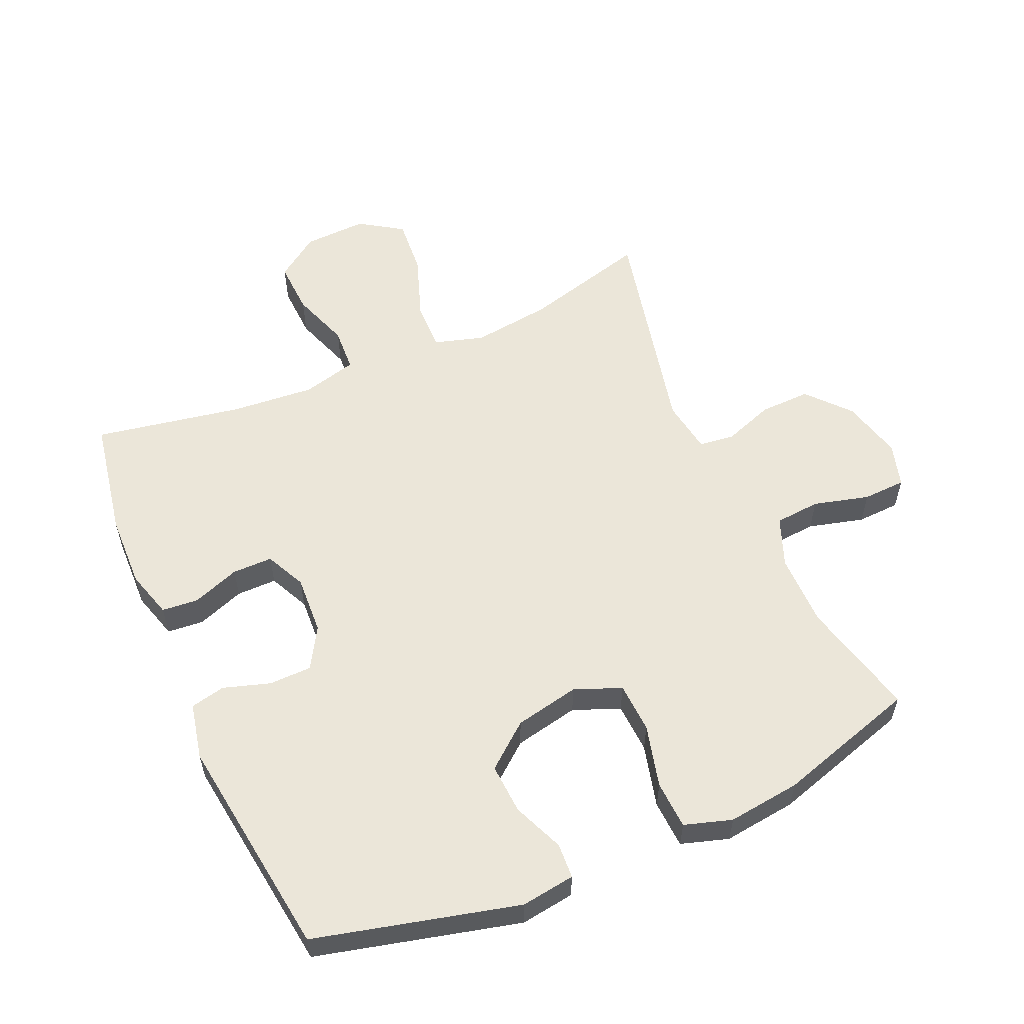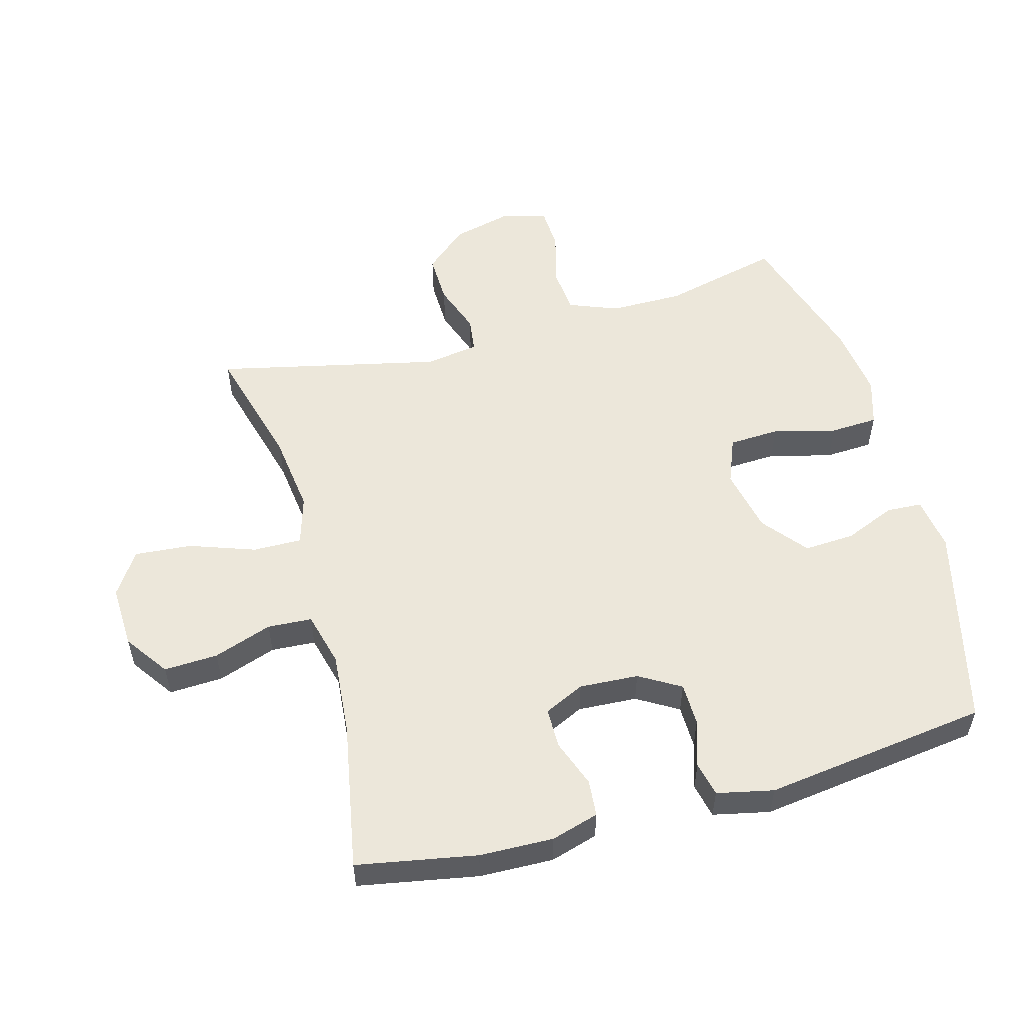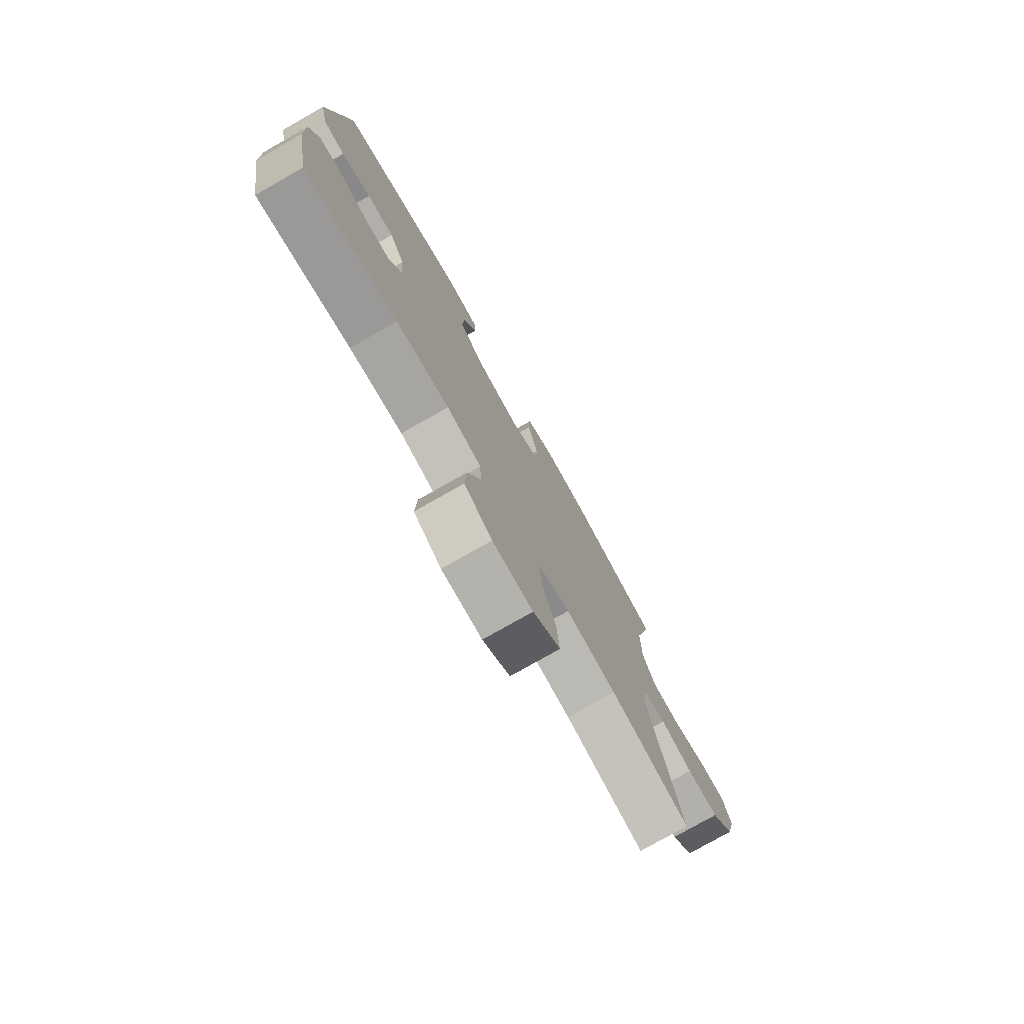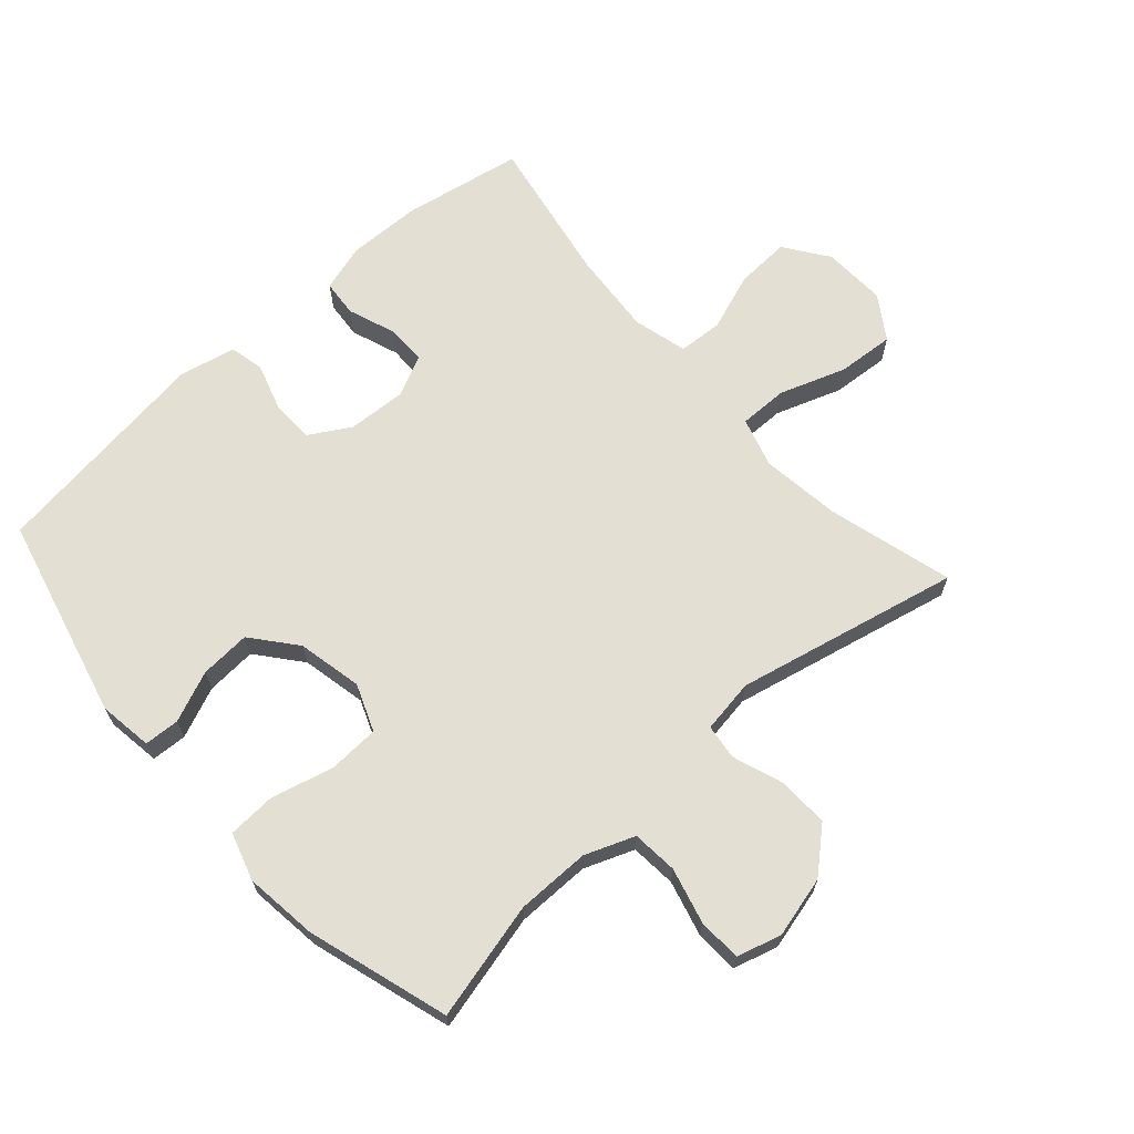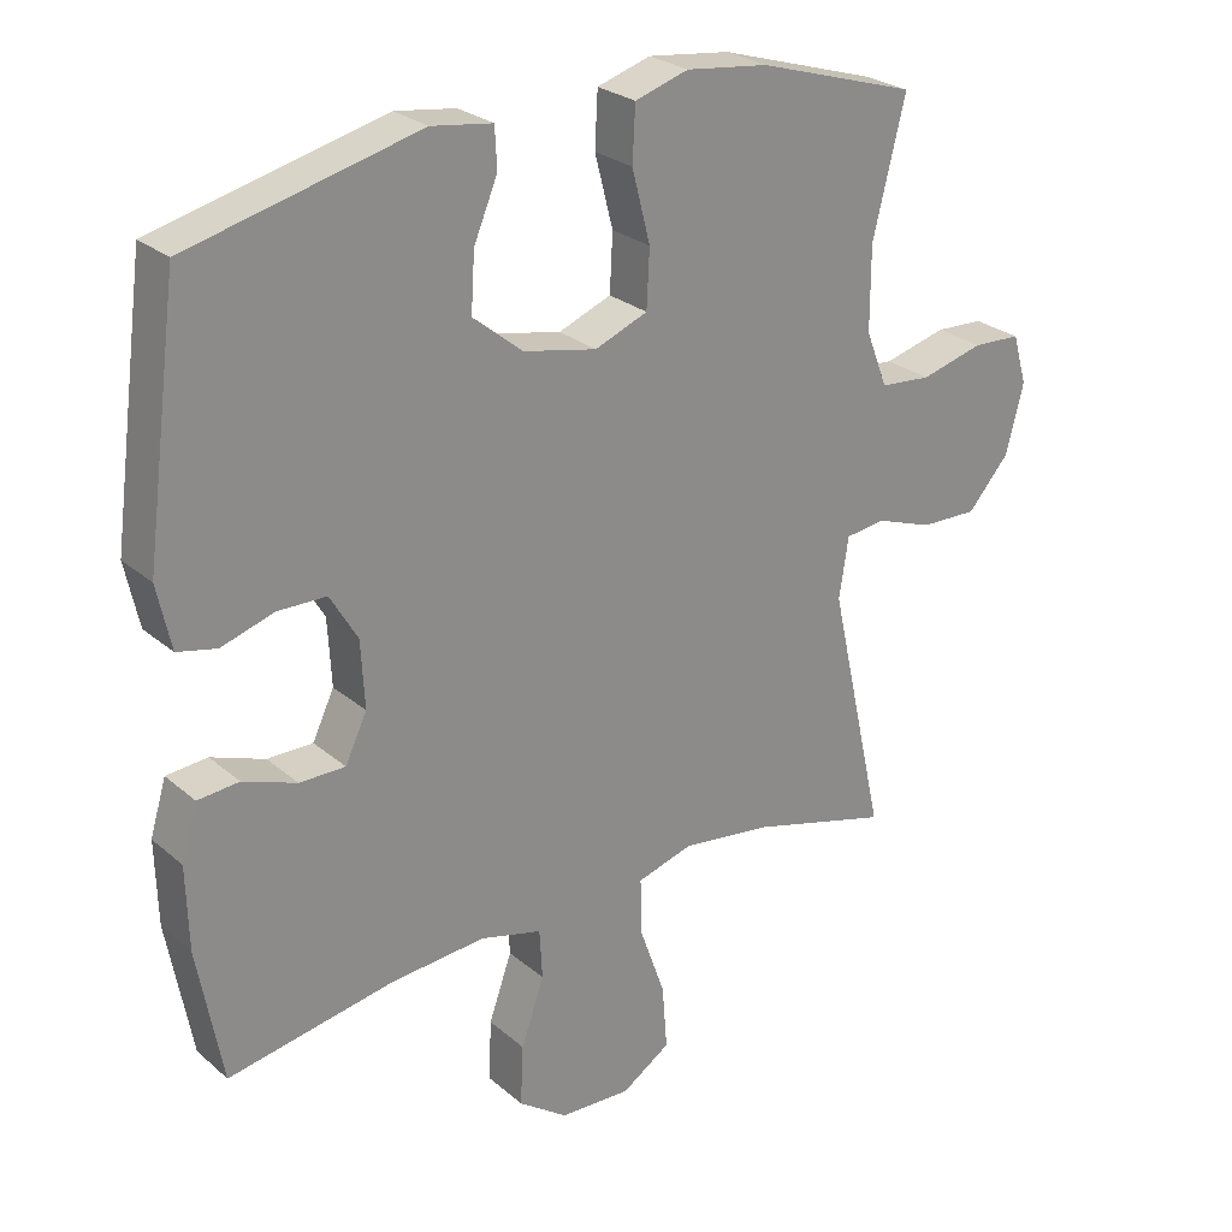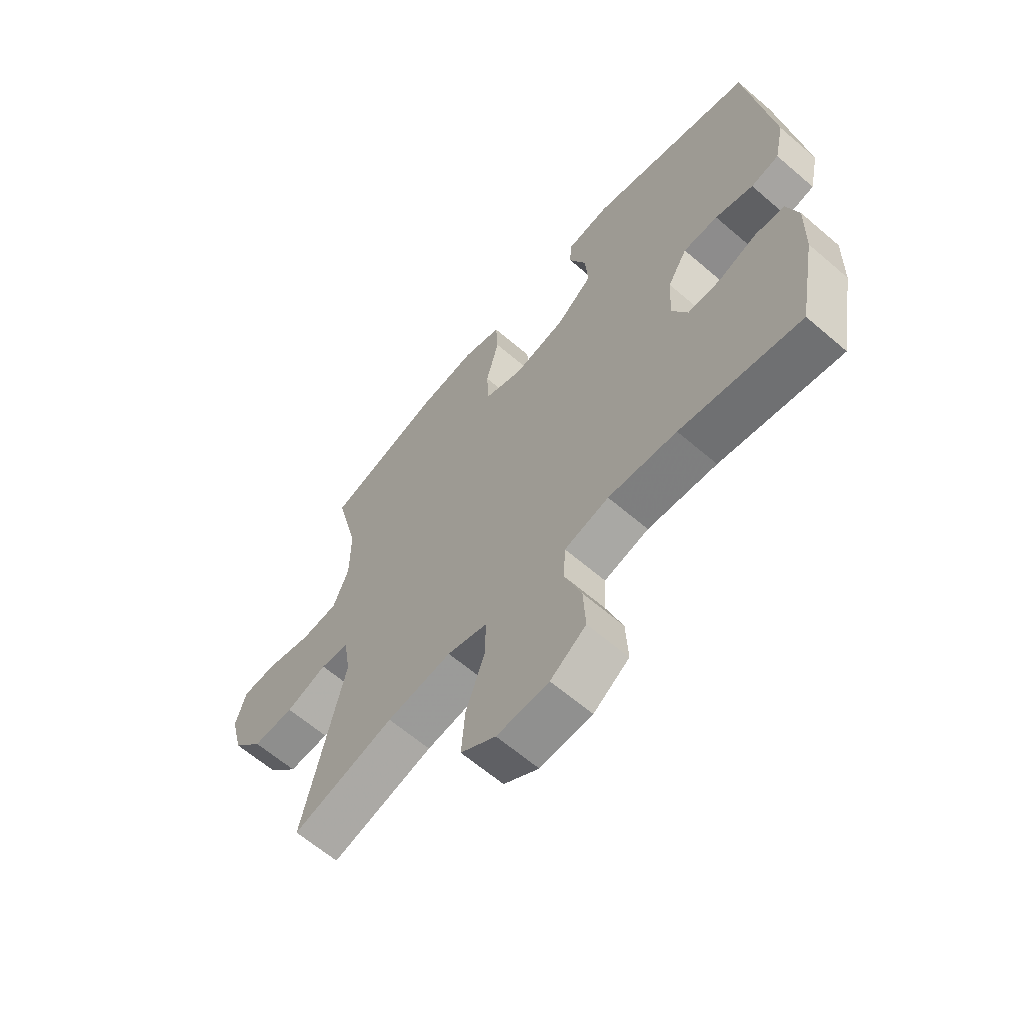
<metadata>
{"format":"obj","ext":"obj","renderer":"f3d","projection":"perspective","resolution":1024,"background":"white","views":[{"elev":56.8,"azim":-23.7,"up":"+Y"},{"elev":54.0,"azim":-105.3,"up":"+Y"},{"elev":-77.6,"azim":-60.4,"up":"+Z"},{"elev":66.8,"azim":48.2,"up":"+Y"},{"elev":26.1,"azim":-37.2,"up":"+Z"},{"elev":-63.6,"azim":-130.9,"up":"+Z"}]}
</metadata>
<code>
v -0.5 0.07 0.5
v -0.183 0.07 0.579
v -0.099 0.07 0.567
v -0.096 0.07 0.512
v -0.129 0.07 0.433
v -0.134 0.07 0.354
v -0.065 0.07 0.298
v 0.036 0.07 0.277
v 0.109 0.07 0.306
v 0.113 0.07 0.385
v 0.088 0.07 0.483
v 0.092 0.07 0.558
v 0.166 0.07 0.581
v 0.28 0.07 0.567
v 0.5 0.07 0.5
v 0.455 0.07 0.317
v 0.455 0.07 0.202
v 0.485 0.07 0.125
v 0.556 0.07 0.119
v 0.643 0.07 0.142
v 0.71 0.07 0.139
v 0.73 0.07 0.07
v 0.706 0.07 -0.025
v 0.648 0.07 -0.091
v 0.569 0.07 -0.089
v 0.49 0.07 -0.061
v 0.435 0.07 -0.068
v 0.422 0.07 -0.152
v 0.5 0.07 -0.5
v 0.305 0.07 -0.447
v 0.181 0.07 -0.431
v 0.104 0.07 -0.454
v 0.105 0.07 -0.53
v 0.141 0.07 -0.632
v 0.148 0.07 -0.721
v 0.081 0.07 -0.765
v -0.018 0.07 -0.761
v -0.086 0.07 -0.713
v -0.082 0.07 -0.629
v -0.05 0.07 -0.538
v -0.054 0.07 -0.469
v -0.139 0.07 -0.447
v -0.27 0.07 -0.458
v -0.5 0.07 -0.5
v -0.534 0.07 -0.314
v -0.537 0.07 -0.199
v -0.515 0.07 -0.125
v -0.458 0.07 -0.12
v -0.384 0.07 -0.147
v -0.321 0.07 -0.147
v -0.291 0.07 -0.084
v -0.296 0.07 0.008
v -0.334 0.07 0.072
v -0.401 0.07 0.073
v -0.474 0.07 0.05
v -0.528 0.07 0.062
v -0.547 0.07 0.15
v -0.5 0 0.5
v -0.183 0 0.579
v -0.099 0 0.567
v -0.096 0 0.512
v -0.129 0 0.433
v -0.134 0 0.354
v -0.065 0 0.298
v 0.036 0 0.277
v 0.109 0 0.306
v 0.113 0 0.385
v 0.088 0 0.483
v 0.092 0 0.558
v 0.166 0 0.581
v 0.28 0 0.567
v 0.5 0 0.5
v 0.455 0 0.317
v 0.455 0 0.202
v 0.485 0 0.125
v 0.556 0 0.119
v 0.643 0 0.142
v 0.71 0 0.139
v 0.73 0 0.07
v 0.706 0 -0.025
v 0.648 0 -0.091
v 0.569 0 -0.089
v 0.49 0 -0.061
v 0.435 0 -0.068
v 0.422 0 -0.152
v 0.5 0 -0.5
v 0.305 0 -0.447
v 0.181 0 -0.431
v 0.104 0 -0.454
v 0.105 0 -0.53
v 0.141 0 -0.632
v 0.148 0 -0.721
v 0.081 0 -0.765
v -0.018 0 -0.761
v -0.086 0 -0.713
v -0.082 0 -0.629
v -0.05 0 -0.538
v -0.054 0 -0.469
v -0.139 0 -0.447
v -0.27 0 -0.458
v -0.5 0 -0.5
v -0.534 0 -0.314
v -0.537 0 -0.199
v -0.515 0 -0.125
v -0.458 0 -0.12
v -0.384 0 -0.147
v -0.321 0 -0.147
v -0.291 0 -0.084
v -0.296 0 0.008
v -0.334 0 0.072
v -0.401 0 0.073
v -0.474 0 0.05
v -0.528 0 0.062
v -0.547 0 0.15
f 54 55 56 57
f 53 54 57 1
f 52 53 1 2
f 51 52 2 3
f 46 47 48 49
f 46 49 50
f 43 44 45 46
f 42 43 46 50
f 41 42 50 51
f 37 38 39 40
f 37 40 41
f 36 37 41
f 33 34 35 36
f 32 33 36 41
f 31 32 41 51
f 28 29 30
f 27 28 30 31
f 23 24 25 26
f 23 26 27
f 22 23 27
f 19 20 21 22
f 18 19 22 27
f 17 18 27 31
f 13 14 15 16
f 10 11 12 13
f 9 10 13 16
f 8 9 16 17
f 3 4 5
f 51 3 5
f 51 5 6
f 8 17 31 51
f 7 8 51
f 6 7 51
f 114 113 112 111
f 58 114 111 110
f 59 58 110 109
f 60 59 109 108
f 106 105 104 103
f 107 106 103
f 103 102 101 100
f 107 103 100 99
f 108 107 99 98
f 97 96 95 94
f 98 97 94
f 98 94 93
f 93 92 91 90
f 98 93 90 89
f 108 98 89 88
f 87 86 85
f 88 87 85 84
f 83 82 81 80
f 84 83 80
f 84 80 79
f 79 78 77 76
f 84 79 76 75
f 88 84 75 74
f 73 72 71 70
f 70 69 68 67
f 73 70 67 66
f 74 73 66 65
f 62 61 60
f 62 60 108
f 63 62 108
f 108 88 74 65
f 108 65 64
f 108 64 63
f 1 58 59 2
f 2 59 60 3
f 3 60 61 4
f 4 61 62 5
f 5 62 63 6
f 6 63 64 7
f 7 64 65 8
f 8 65 66 9
f 9 66 67 10
f 10 67 68 11
f 11 68 69 12
f 12 69 70 13
f 13 70 71 14
f 14 71 72 15
f 15 72 73 16
f 16 73 74 17
f 17 74 75 18
f 18 75 76 19
f 19 76 77 20
f 20 77 78 21
f 21 78 79 22
f 22 79 80 23
f 23 80 81 24
f 24 81 82 25
f 25 82 83 26
f 26 83 84 27
f 27 84 85 28
f 28 85 86 29
f 29 86 87 30
f 30 87 88 31
f 31 88 89 32
f 32 89 90 33
f 33 90 91 34
f 34 91 92 35
f 35 92 93 36
f 36 93 94 37
f 37 94 95 38
f 38 95 96 39
f 39 96 97 40
f 40 97 98 41
f 41 98 99 42
f 42 99 100 43
f 43 100 101 44
f 44 101 102 45
f 45 102 103 46
f 46 103 104 47
f 47 104 105 48
f 48 105 106 49
f 49 106 107 50
f 50 107 108 51
f 51 108 109 52
f 52 109 110 53
f 53 110 111 54
f 54 111 112 55
f 55 112 113 56
f 56 113 114 57
f 57 114 58 1

</code>
